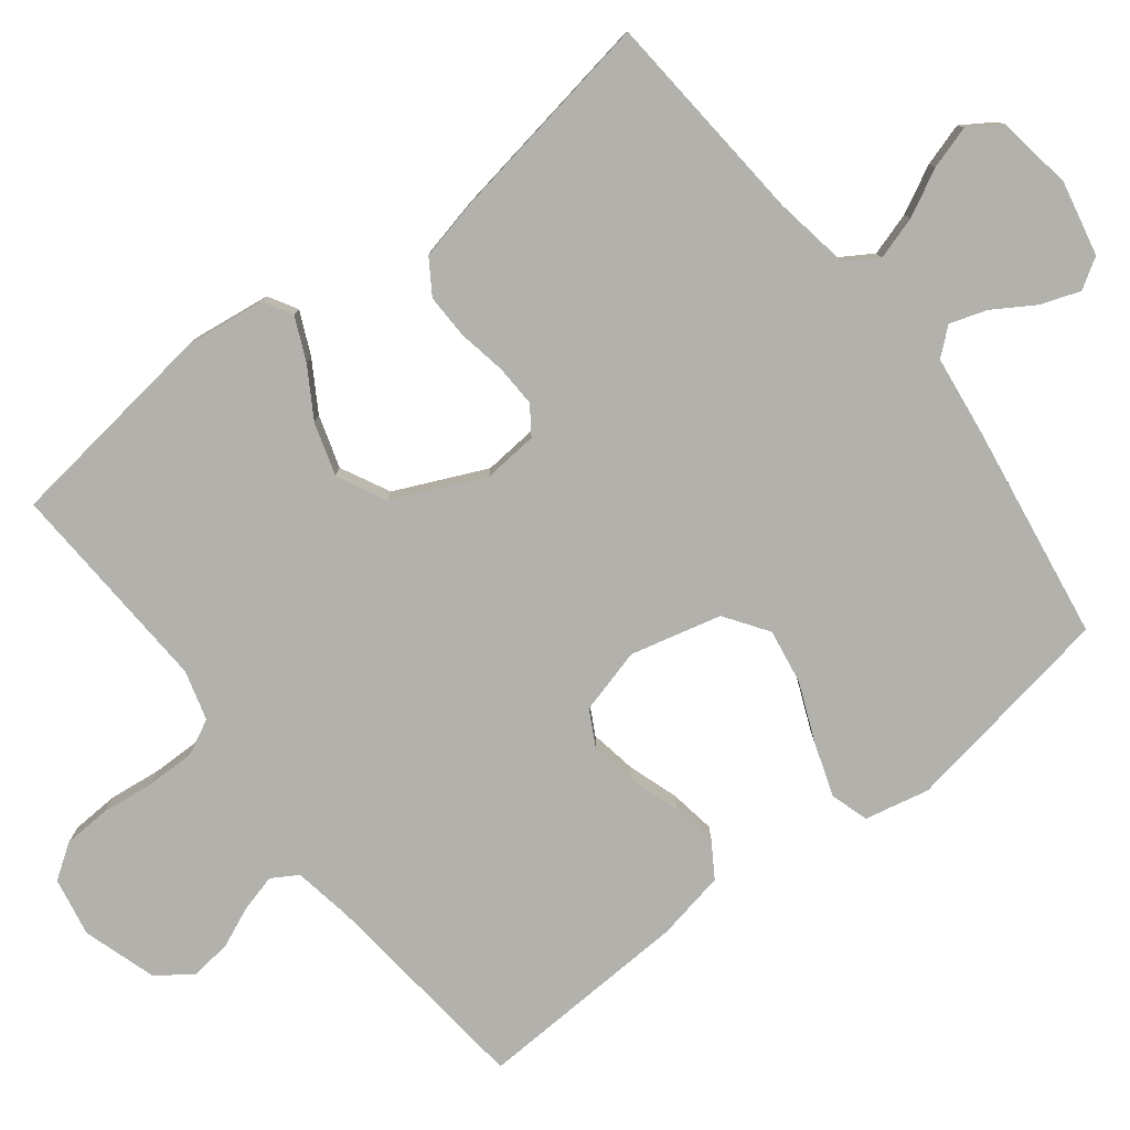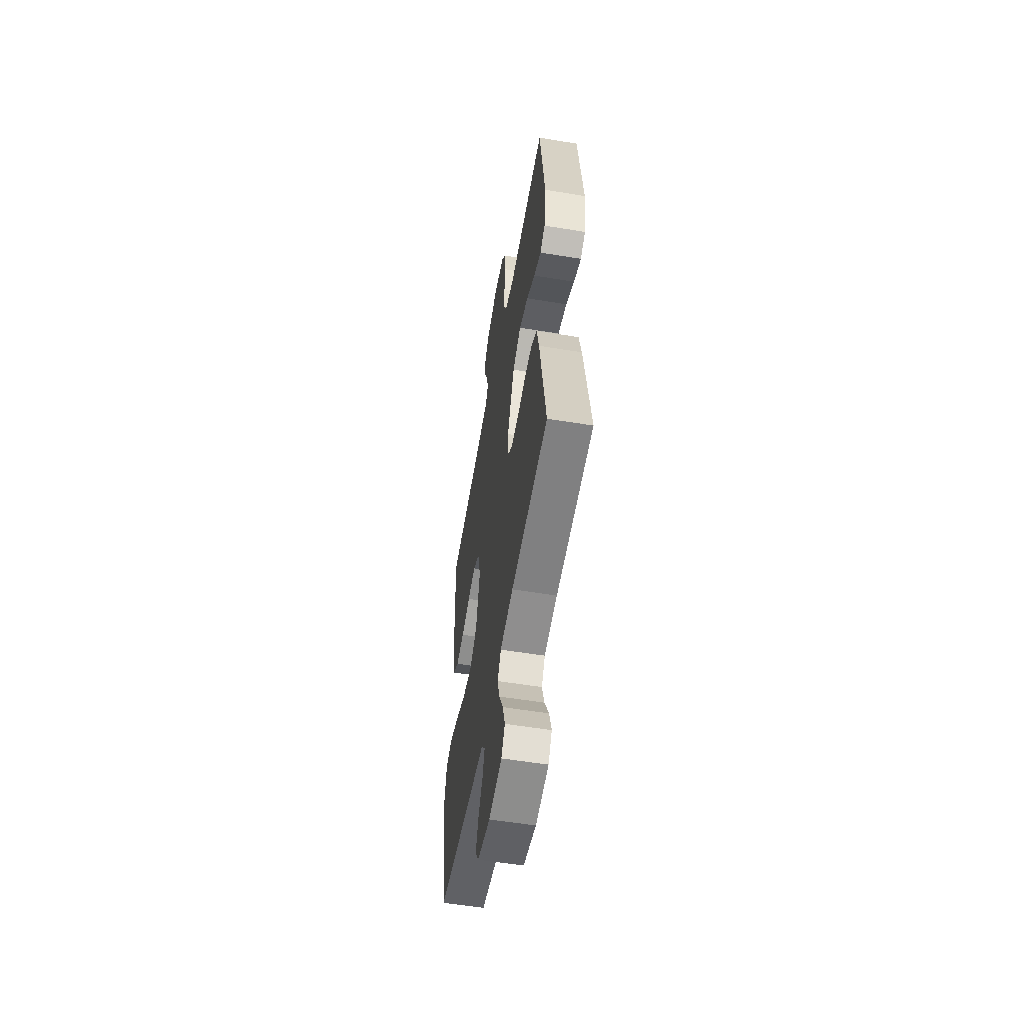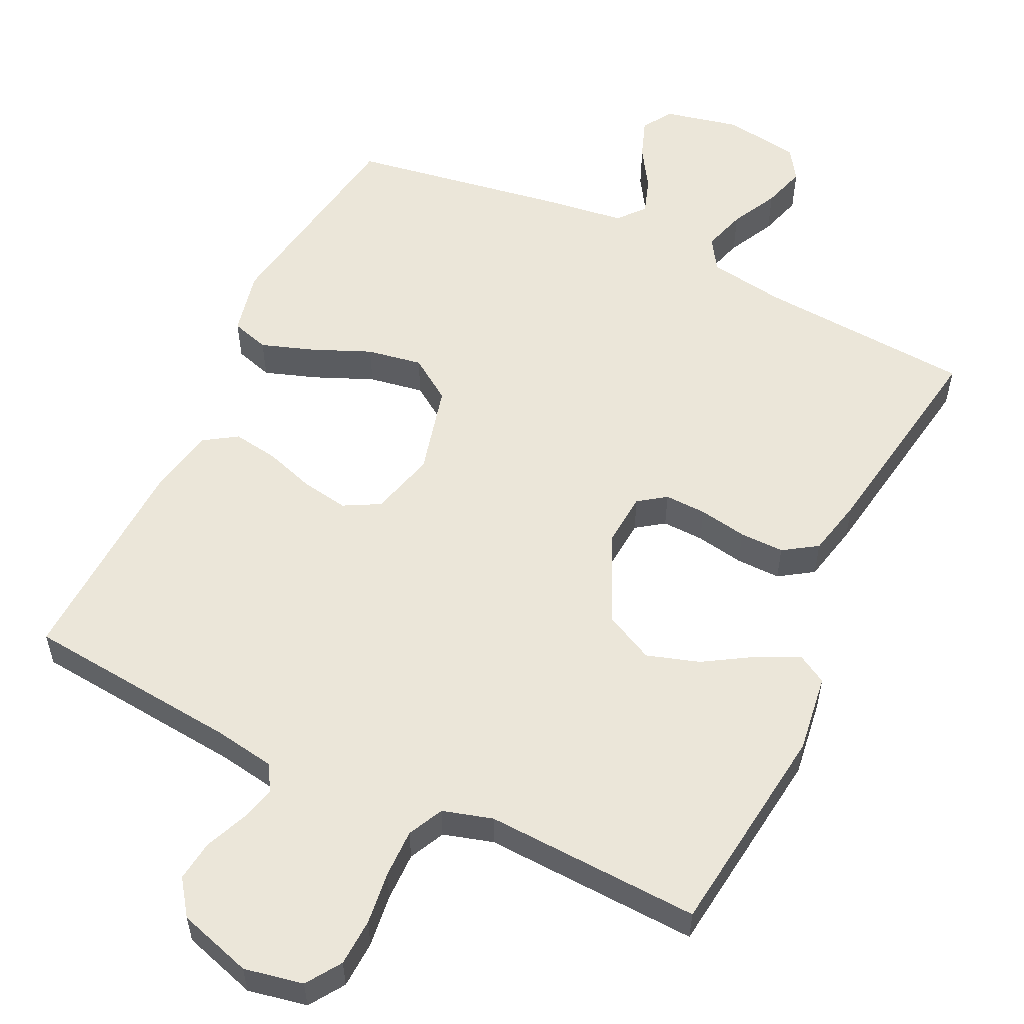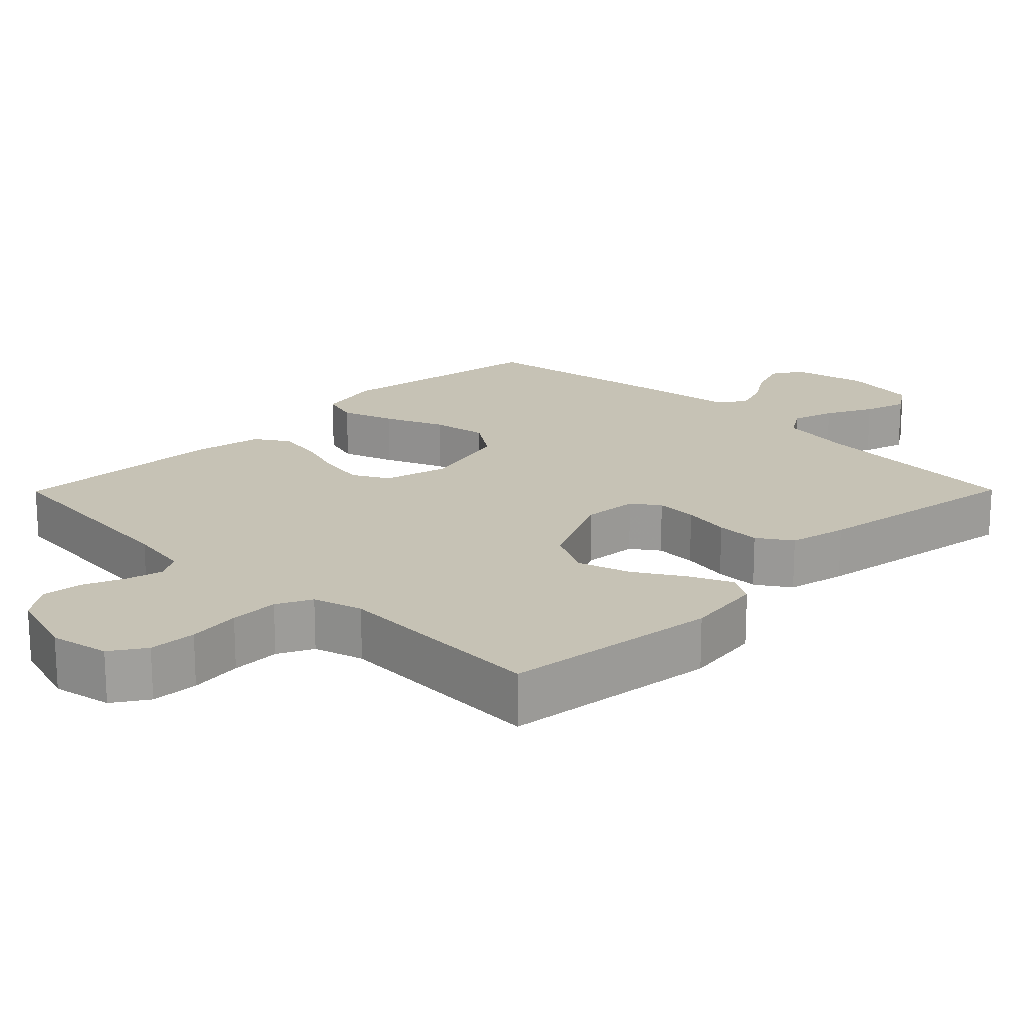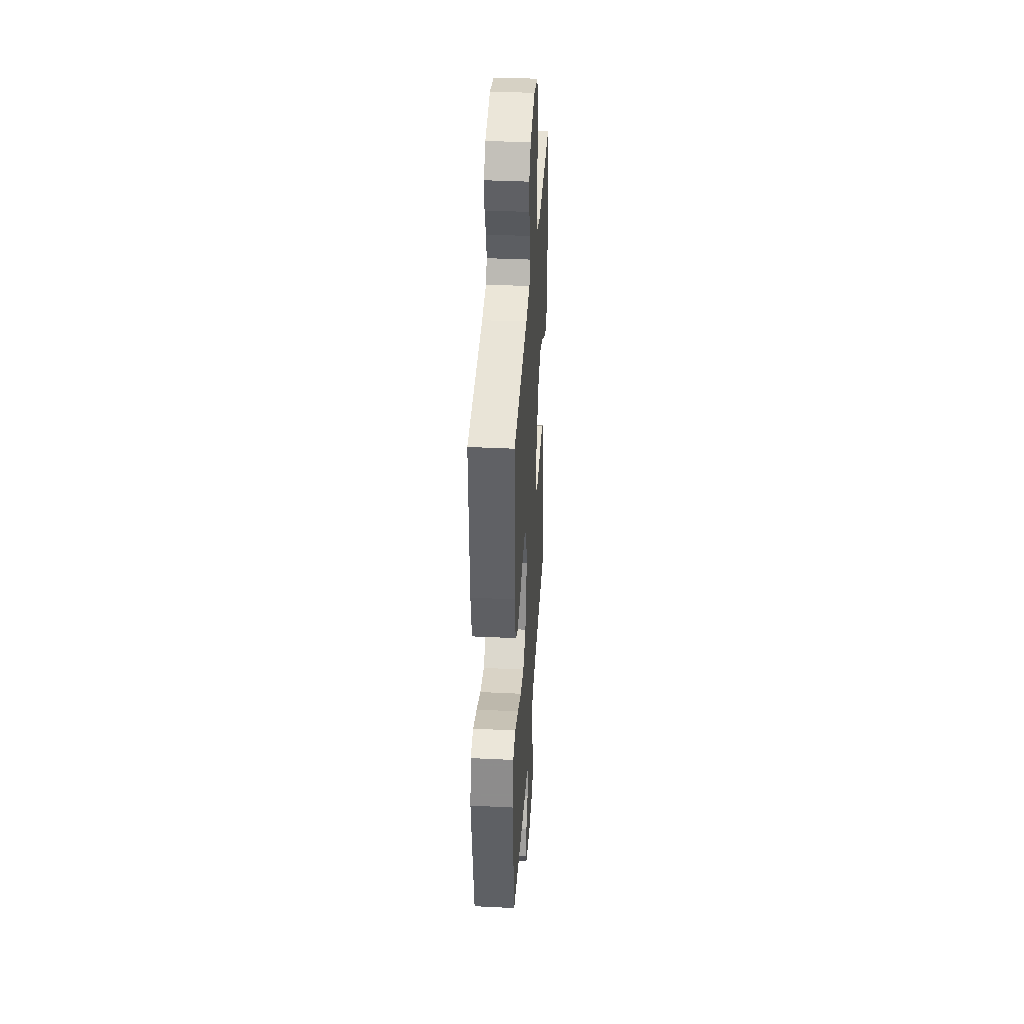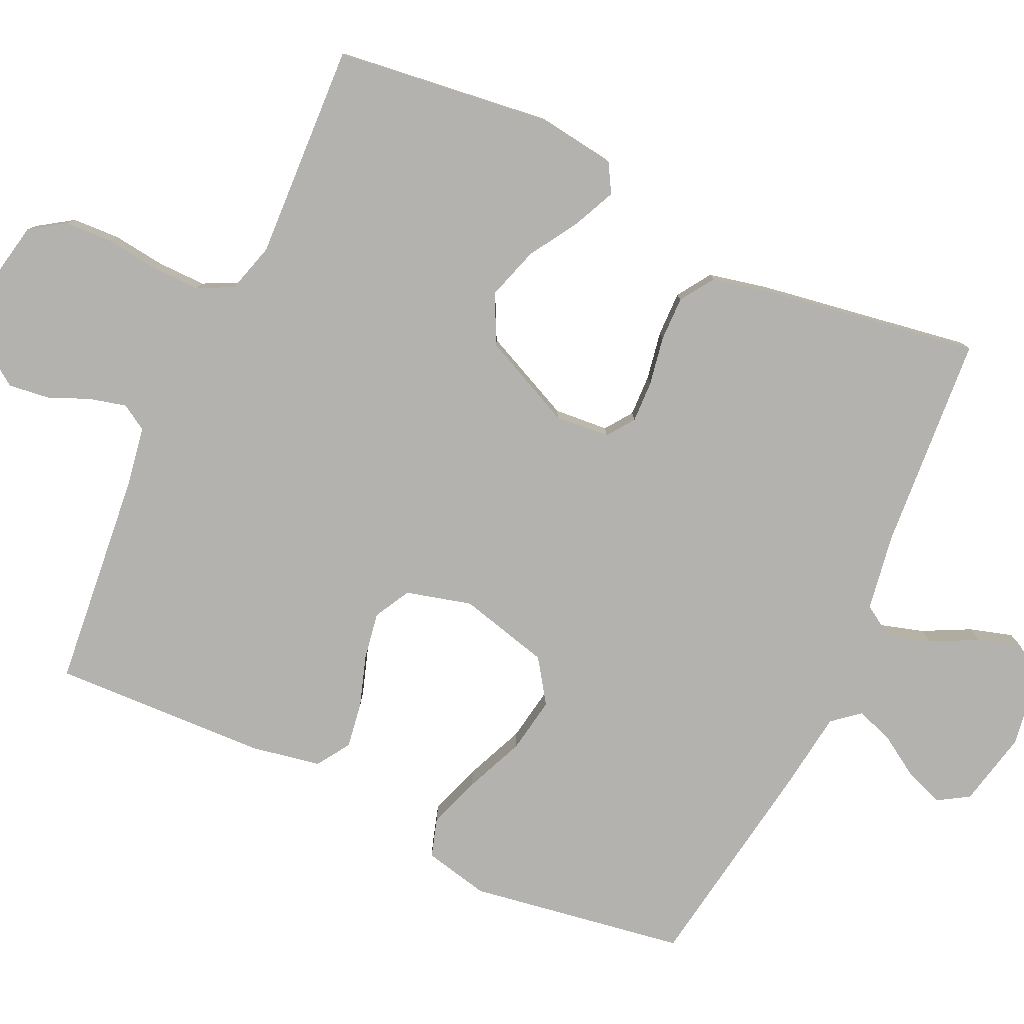
<metadata>
{"format":"obj","ext":"obj","renderer":"f3d","projection":"perspective","resolution":1024,"background":"white","views":[{"elev":-79.0,"azim":128.1,"up":"+Y"},{"elev":-55.9,"azim":80.2,"up":"+Z"},{"elev":55.7,"azim":25.6,"up":"+Y"},{"elev":18.9,"azim":44.7,"up":"+Y"},{"elev":37.7,"azim":-86.4,"up":"+Z"},{"elev":-79.7,"azim":65.1,"up":"+Y"}]}
</metadata>
<code>
v 0.5 0.07 -0.5
v 0.2 0.07 -0.522
v 0.094 0.07 -0.539
v 0.066 0.07 -0.583
v 0.084 0.07 -0.643
v 0.117 0.07 -0.708
v 0.135 0.07 -0.768
v 0.106 0.07 -0.812
v 0 0.07 -0.828
v -0.104 0.07 -0.805
v -0.13 0.07 -0.763
v -0.11 0.07 -0.708
v -0.074 0.07 -0.651
v -0.057 0.07 -0.6
v -0.088 0.07 -0.563
v -0.2 0.07 -0.548
v -0.5 0.07 -0.5
v -0.548 0.07 -0.2
v -0.528 0.07 -0.11
v -0.475 0.07 -0.094
v -0.402 0.07 -0.119
v -0.32 0.07 -0.154
v -0.243 0.07 -0.167
v -0.183 0.07 -0.126
v -0.151 0.07 0
v -0.175 0.07 0.091
v -0.225 0.07 0.118
v -0.29 0.07 0.107
v -0.36 0.07 0.084
v -0.424 0.07 0.074
v -0.47 0.07 0.104
v -0.488 0.07 0.2
v -0.5 0.07 0.5
v -0.2 0.07 0.53
v -0.116 0.07 0.544
v -0.094 0.07 0.58
v -0.107 0.07 0.631
v -0.131 0.07 0.688
v -0.138 0.07 0.745
v -0.103 0.07 0.794
v 0 0.07 0.826
v 0.082 0.07 0.81
v 0.114 0.07 0.762
v 0.117 0.07 0.696
v 0.108 0.07 0.623
v 0.107 0.07 0.555
v 0.131 0.07 0.506
v 0.2 0.07 0.486
v 0.5 0.07 0.5
v 0.537 0.07 0.2
v 0.522 0.07 0.091
v 0.482 0.07 0.068
v 0.423 0.07 0.095
v 0.355 0.07 0.137
v 0.282 0.07 0.16
v 0.214 0.07 0.126
v 0.156 0.07 0
v 0.162 0.07 -0.076
v 0.2 0.07 -0.103
v 0.258 0.07 -0.101
v 0.325 0.07 -0.089
v 0.387 0.07 -0.088
v 0.434 0.07 -0.119
v 0.452 0.07 -0.2
v 0.5 0 -0.5
v 0.2 0 -0.522
v 0.094 0 -0.539
v 0.066 0 -0.583
v 0.084 0 -0.643
v 0.117 0 -0.708
v 0.135 0 -0.768
v 0.106 0 -0.812
v 0 0 -0.828
v -0.104 0 -0.805
v -0.13 0 -0.763
v -0.11 0 -0.708
v -0.074 0 -0.651
v -0.057 0 -0.6
v -0.088 0 -0.563
v -0.2 0 -0.548
v -0.5 0 -0.5
v -0.548 0 -0.2
v -0.528 0 -0.11
v -0.475 0 -0.094
v -0.402 0 -0.119
v -0.32 0 -0.154
v -0.243 0 -0.167
v -0.183 0 -0.126
v -0.151 0 0
v -0.175 0 0.091
v -0.225 0 0.118
v -0.29 0 0.107
v -0.36 0 0.084
v -0.424 0 0.074
v -0.47 0 0.104
v -0.488 0 0.2
v -0.5 0 0.5
v -0.2 0 0.53
v -0.116 0 0.544
v -0.094 0 0.58
v -0.107 0 0.631
v -0.131 0 0.688
v -0.138 0 0.745
v -0.103 0 0.794
v 0 0 0.826
v 0.082 0 0.81
v 0.114 0 0.762
v 0.117 0 0.696
v 0.108 0 0.623
v 0.107 0 0.555
v 0.131 0 0.506
v 0.2 0 0.486
v 0.5 0 0.5
v 0.537 0 0.2
v 0.522 0 0.091
v 0.482 0 0.068
v 0.423 0 0.095
v 0.355 0 0.137
v 0.282 0 0.16
v 0.214 0 0.126
v 0.156 0 0
v 0.162 0 -0.076
v 0.2 0 -0.103
v 0.258 0 -0.101
v 0.325 0 -0.089
v 0.387 0 -0.088
v 0.434 0 -0.119
v 0.452 0 -0.2
f 64 1 2
f 63 64 2
f 62 63 2
f 61 62 2
f 60 61 2
f 59 60 2 3
f 58 59 3 4
f 57 58 4
f 52 53 54
f 51 52 54
f 50 51 54
f 49 50 54
f 48 49 54
f 47 48 54 55
f 46 47 55 56
f 43 44 45
f 42 43 45
f 41 42 45
f 40 41 45
f 39 40 45
f 38 39 45
f 37 38 45
f 36 37 45 46
f 46 56 57
f 36 46 57
f 35 36 57
f 32 33 34
f 31 32 34
f 30 31 34
f 29 30 34
f 28 29 34
f 27 28 34 35
f 20 21 22
f 19 20 22
f 18 19 22
f 17 18 22
f 16 17 22
f 15 16 22
f 14 15 22 23
f 11 12 13
f 10 11 13
f 9 10 13
f 8 9 13
f 7 8 13
f 6 7 13
f 5 6 13
f 4 5 13 14
f 14 23 24
f 4 14 24
f 57 4 24
f 26 27 35 57
f 57 24 25
f 25 26 57
f 66 65 128
f 66 128 127
f 66 127 126
f 66 126 125
f 66 125 124
f 67 66 124 123
f 68 67 123 122
f 68 122 121
f 118 117 116
f 118 116 115
f 118 115 114
f 118 114 113
f 118 113 112
f 119 118 112 111
f 120 119 111 110
f 109 108 107
f 109 107 106
f 109 106 105
f 109 105 104
f 109 104 103
f 109 103 102
f 109 102 101
f 110 109 101 100
f 121 120 110
f 121 110 100
f 121 100 99
f 98 97 96
f 98 96 95
f 98 95 94
f 98 94 93
f 98 93 92
f 99 98 92 91
f 86 85 84
f 86 84 83
f 86 83 82
f 86 82 81
f 86 81 80
f 86 80 79
f 87 86 79 78
f 77 76 75
f 77 75 74
f 77 74 73
f 77 73 72
f 77 72 71
f 77 71 70
f 77 70 69
f 78 77 69 68
f 88 87 78
f 88 78 68
f 88 68 121
f 121 99 91 90
f 89 88 121
f 121 90 89
f 1 65 66 2
f 2 66 67 3
f 3 67 68 4
f 4 68 69 5
f 5 69 70 6
f 6 70 71 7
f 7 71 72 8
f 8 72 73 9
f 9 73 74 10
f 10 74 75 11
f 11 75 76 12
f 12 76 77 13
f 13 77 78 14
f 14 78 79 15
f 15 79 80 16
f 16 80 81 17
f 17 81 82 18
f 18 82 83 19
f 19 83 84 20
f 20 84 85 21
f 21 85 86 22
f 22 86 87 23
f 23 87 88 24
f 24 88 89 25
f 25 89 90 26
f 26 90 91 27
f 27 91 92 28
f 28 92 93 29
f 29 93 94 30
f 30 94 95 31
f 31 95 96 32
f 32 96 97 33
f 33 97 98 34
f 34 98 99 35
f 35 99 100 36
f 36 100 101 37
f 37 101 102 38
f 38 102 103 39
f 39 103 104 40
f 40 104 105 41
f 41 105 106 42
f 42 106 107 43
f 43 107 108 44
f 44 108 109 45
f 45 109 110 46
f 46 110 111 47
f 47 111 112 48
f 48 112 113 49
f 49 113 114 50
f 50 114 115 51
f 51 115 116 52
f 52 116 117 53
f 53 117 118 54
f 54 118 119 55
f 55 119 120 56
f 56 120 121 57
f 57 121 122 58
f 58 122 123 59
f 59 123 124 60
f 60 124 125 61
f 61 125 126 62
f 62 126 127 63
f 63 127 128 64
f 64 128 65 1

</code>
